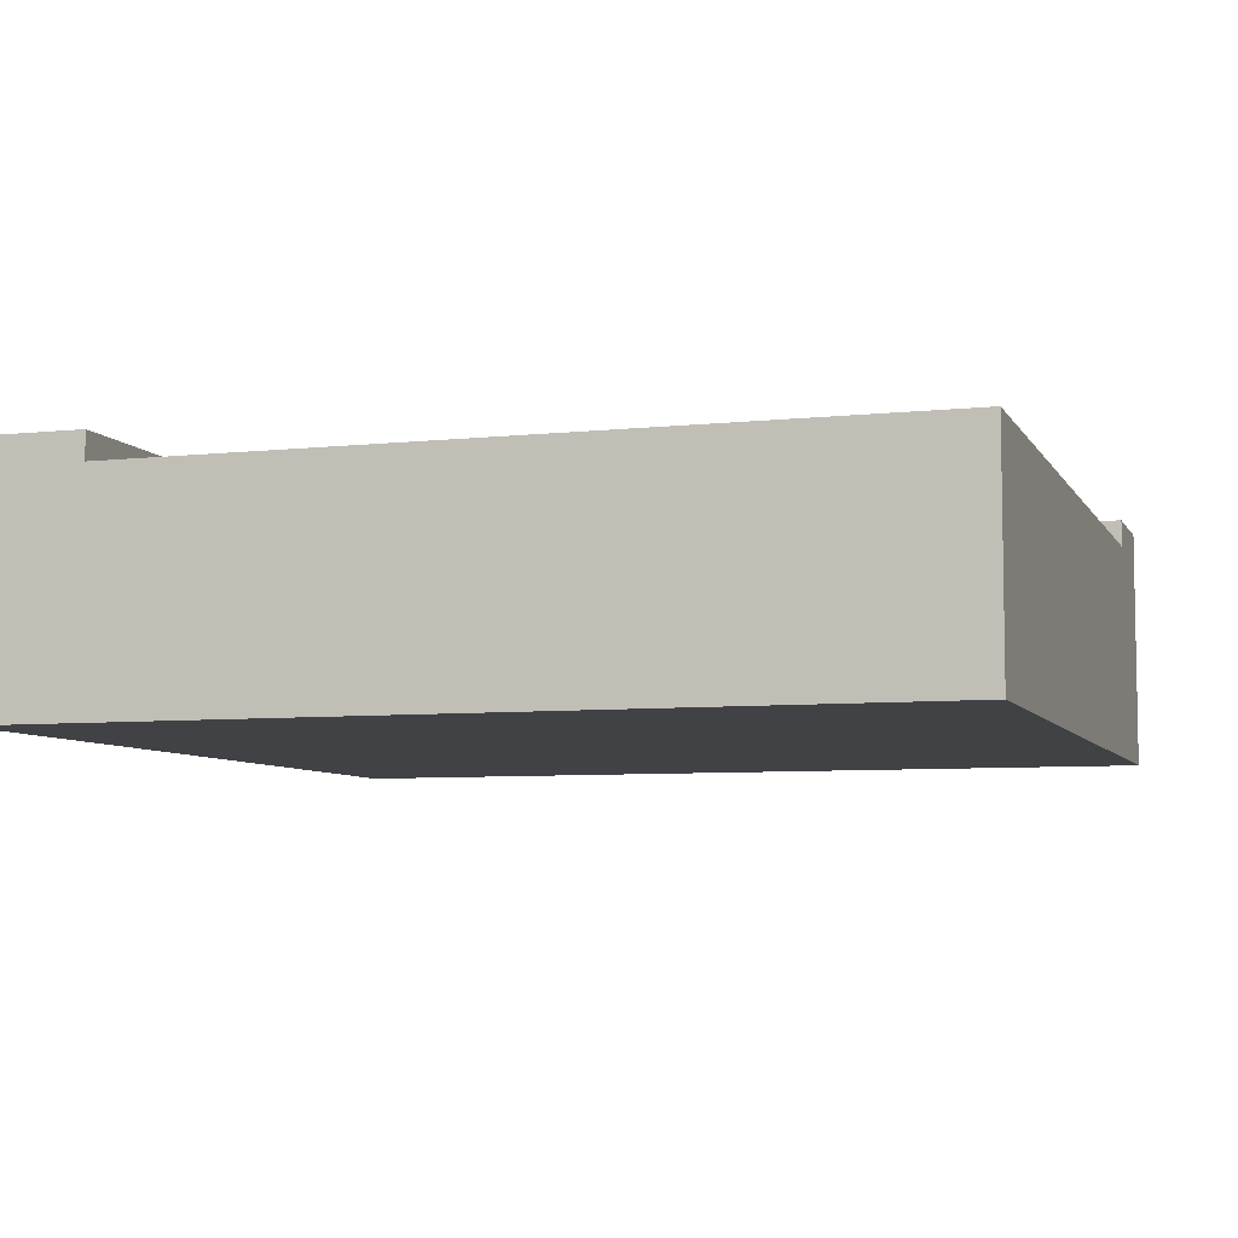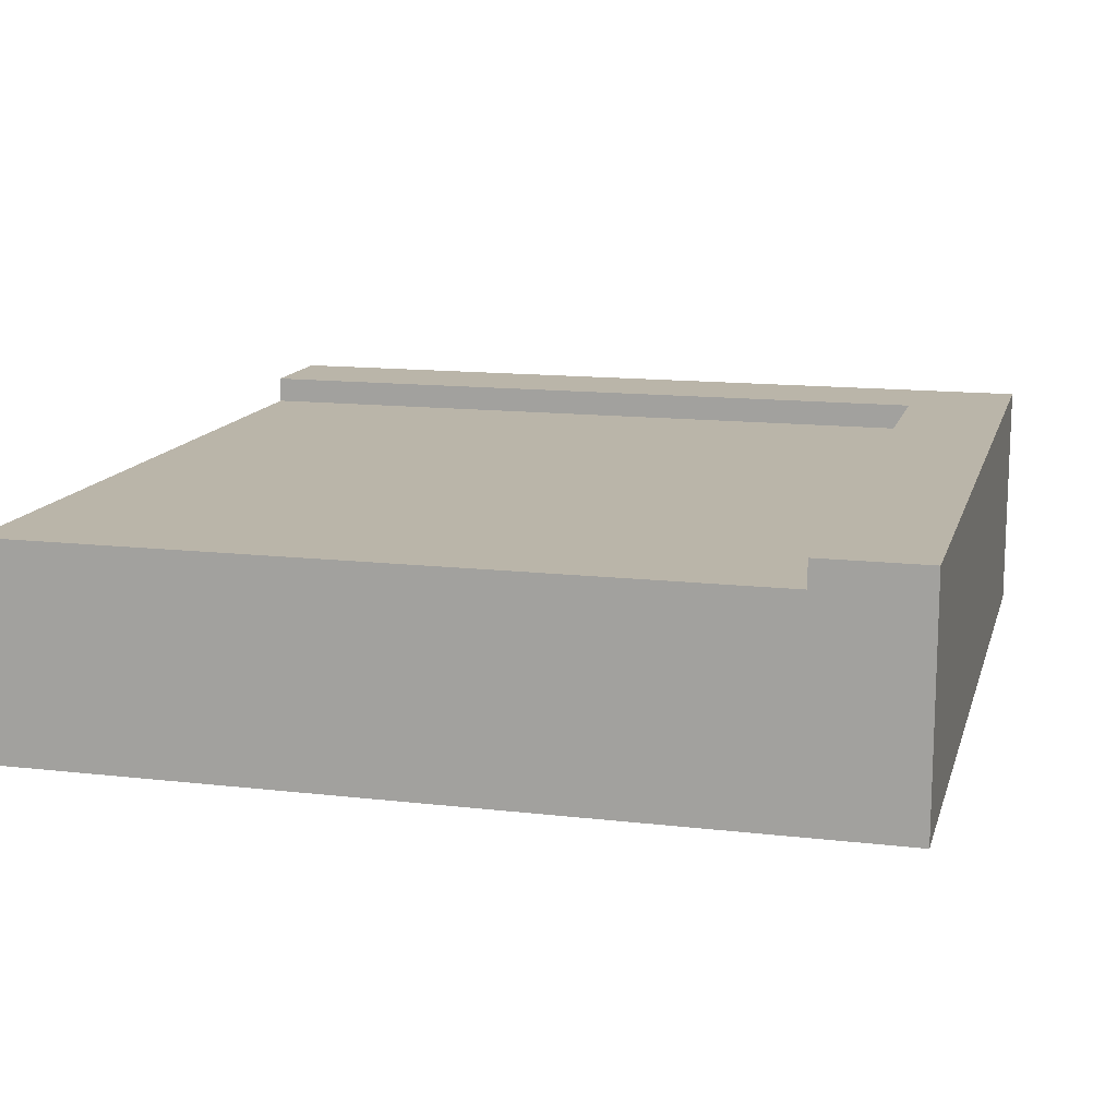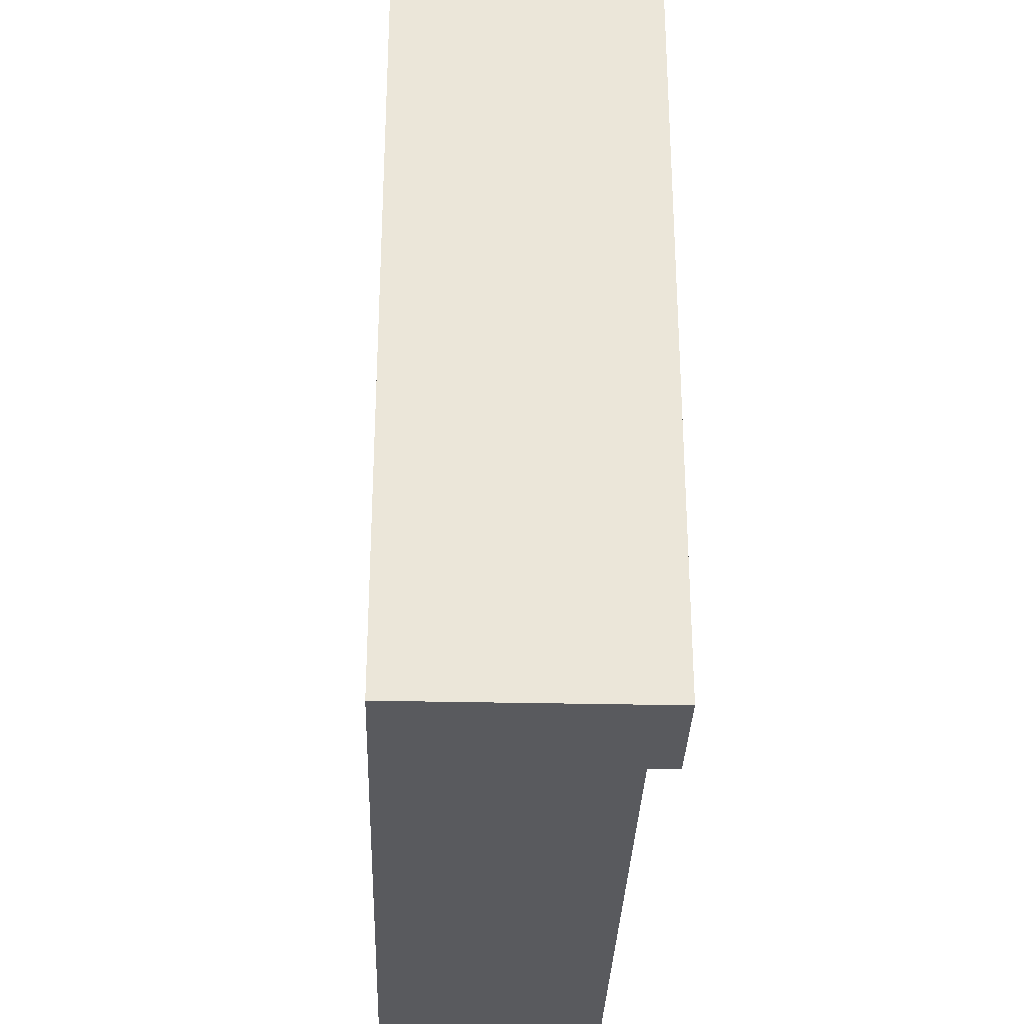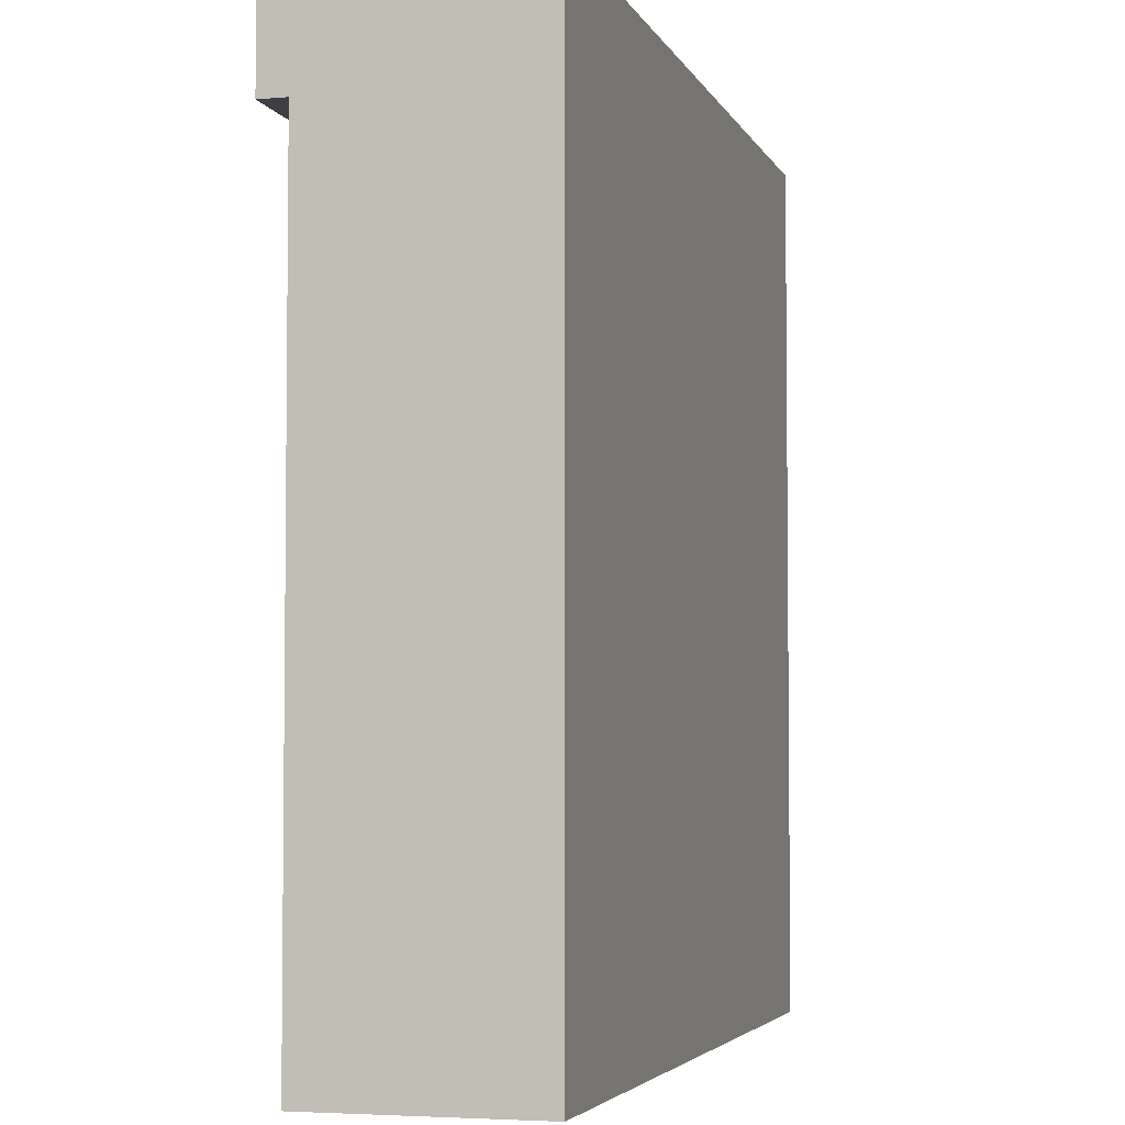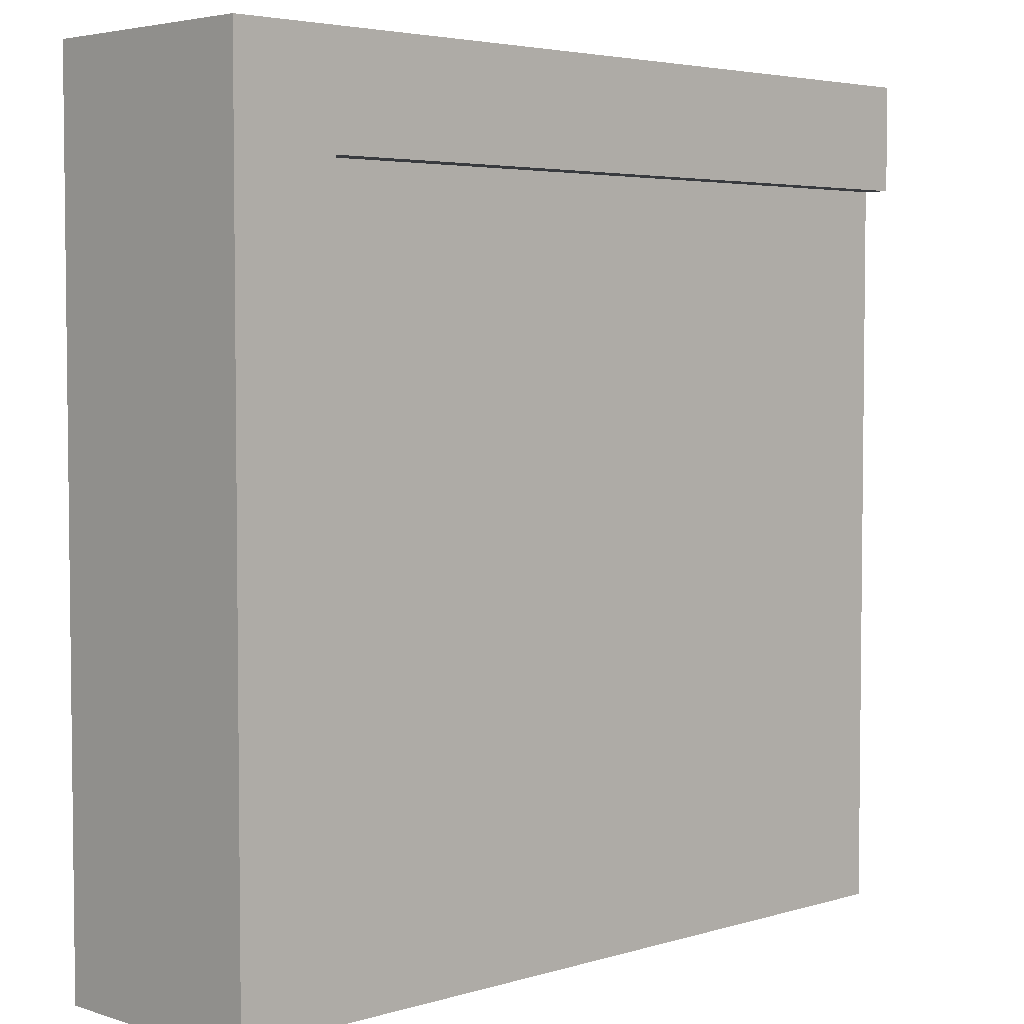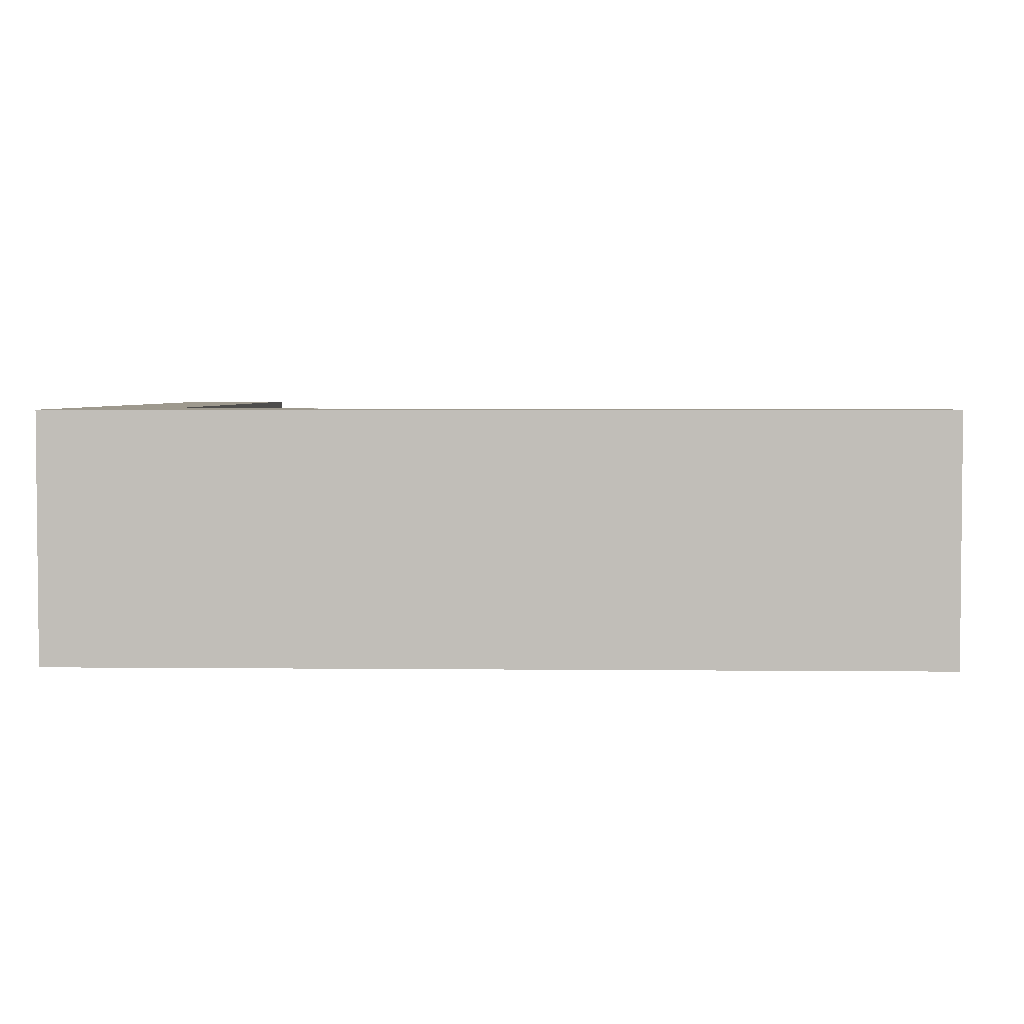
<metadata>
{"format":"obj","ext":"obj","renderer":"f3d","projection":"perspective","resolution":1024,"background":"white","views":[{"elev":-6.6,"azim":-162.3,"up":"+Y"},{"elev":13.6,"azim":-75.4,"up":"+Y"},{"elev":-31.7,"azim":88.2,"up":"+Z"},{"elev":-4.1,"azim":-74.5,"up":"+Z"},{"elev":4.1,"azim":135.9,"up":"+Z"},{"elev":3.5,"azim":92.0,"up":"+Y"}]}
</metadata>
<code>
v -16 0 16
v -16 0 -16
v -16 8 16
v -16 8 12
v -16 8 -16
v -16 9 16
v -16 9 12
v 12 8 12
v 12 8 -16
v 12 9 12
v 12 9 -16
v 16 0 16
v 16 0 -16
v 16 8 16
v 16 8 -16
v 16 9 16
v 16 9 -16
v -16 0 16
v -16 8 16
v -16 9 16
v 16 0 16
v 16 8 16
v 16 9 16
v -16 8 12
v -16 9 12
v 12 8 12
v 12 9 12
v -16 0 -16
v -16 8 -16
v 12 8 -16
v 12 9 -16
v 16 0 -16
v 16 8 -16
v 16 9 -16
v -16 0 16
v 16 0 16
v -16 0 -16
v 16 0 -16
v -16 8 12
v 12 8 12
v -16 8 -16
v 12 8 -16
v -16 9 16
v 16 9 16
v -16 9 12
v 12 9 12
v 12 9 -16
v 16 9 -16
f 3 2 1
f 4 2 3
f 5 2 4
f 6 4 3
f 7 4 6
f 10 9 8
f 11 9 10
f 12 13 14
f 14 13 15
f 14 15 16
f 16 15 17
f 21 19 18
f 22 20 19
f 22 19 21
f 23 20 22
f 24 25 26
f 26 25 27
f 28 29 30
f 28 30 32
f 30 31 33
f 32 30 33
f 33 31 34
f 37 36 35
f 38 36 37
f 39 40 41
f 41 40 42
f 43 44 45
f 45 44 46
f 46 44 47
f 47 44 48

</code>
